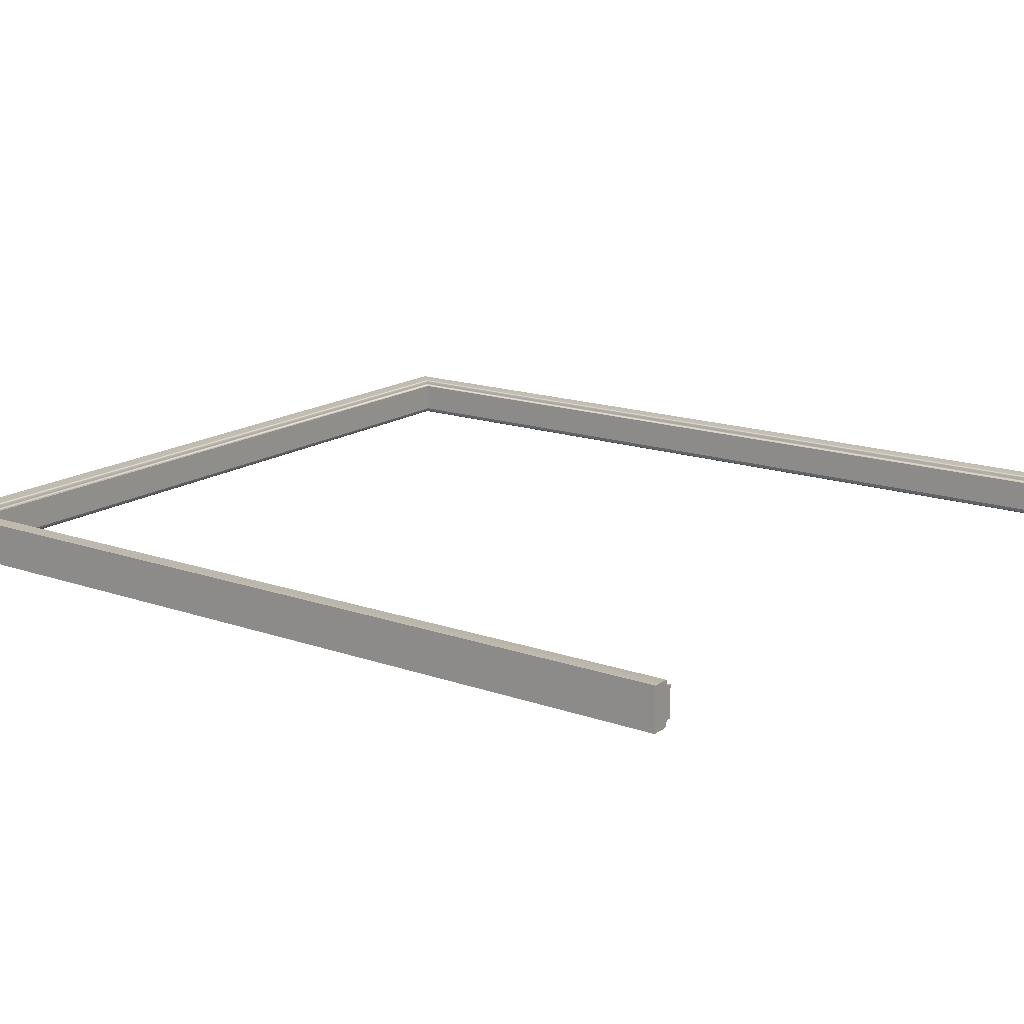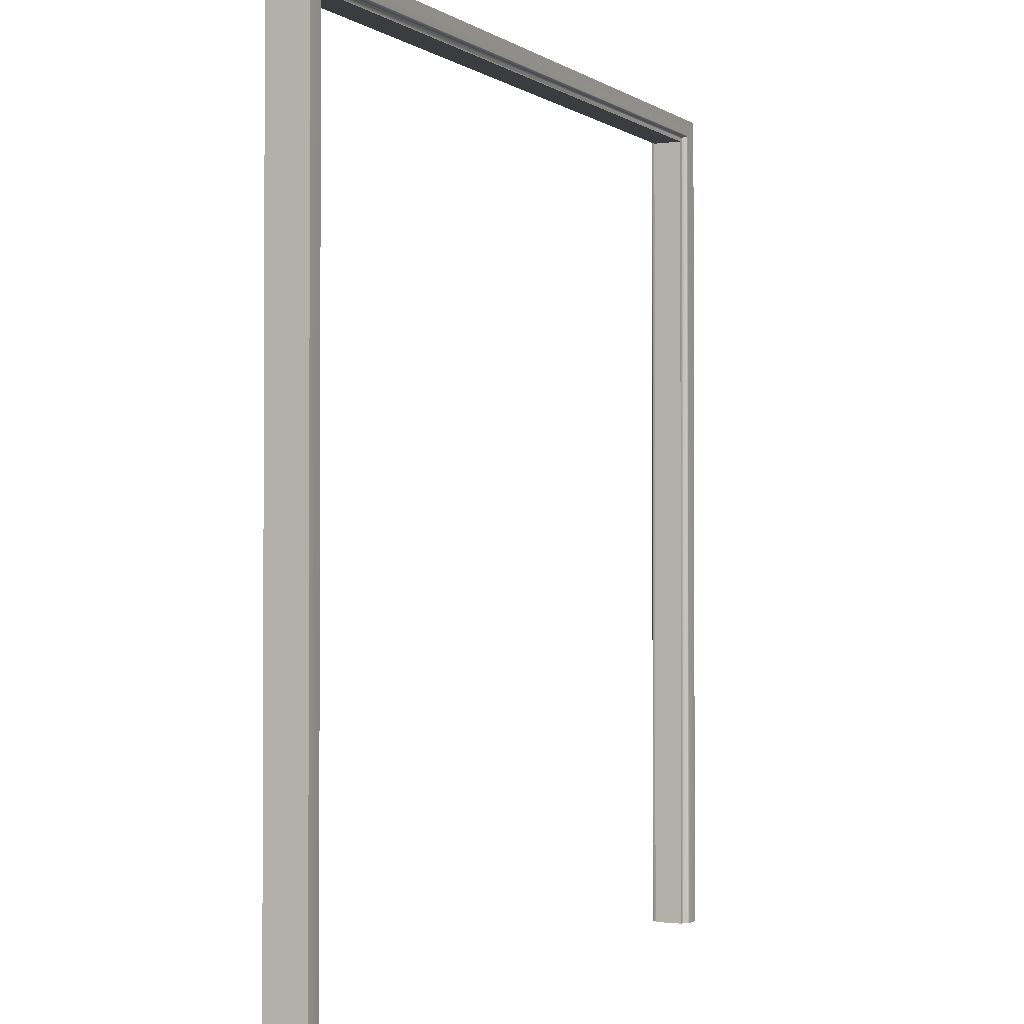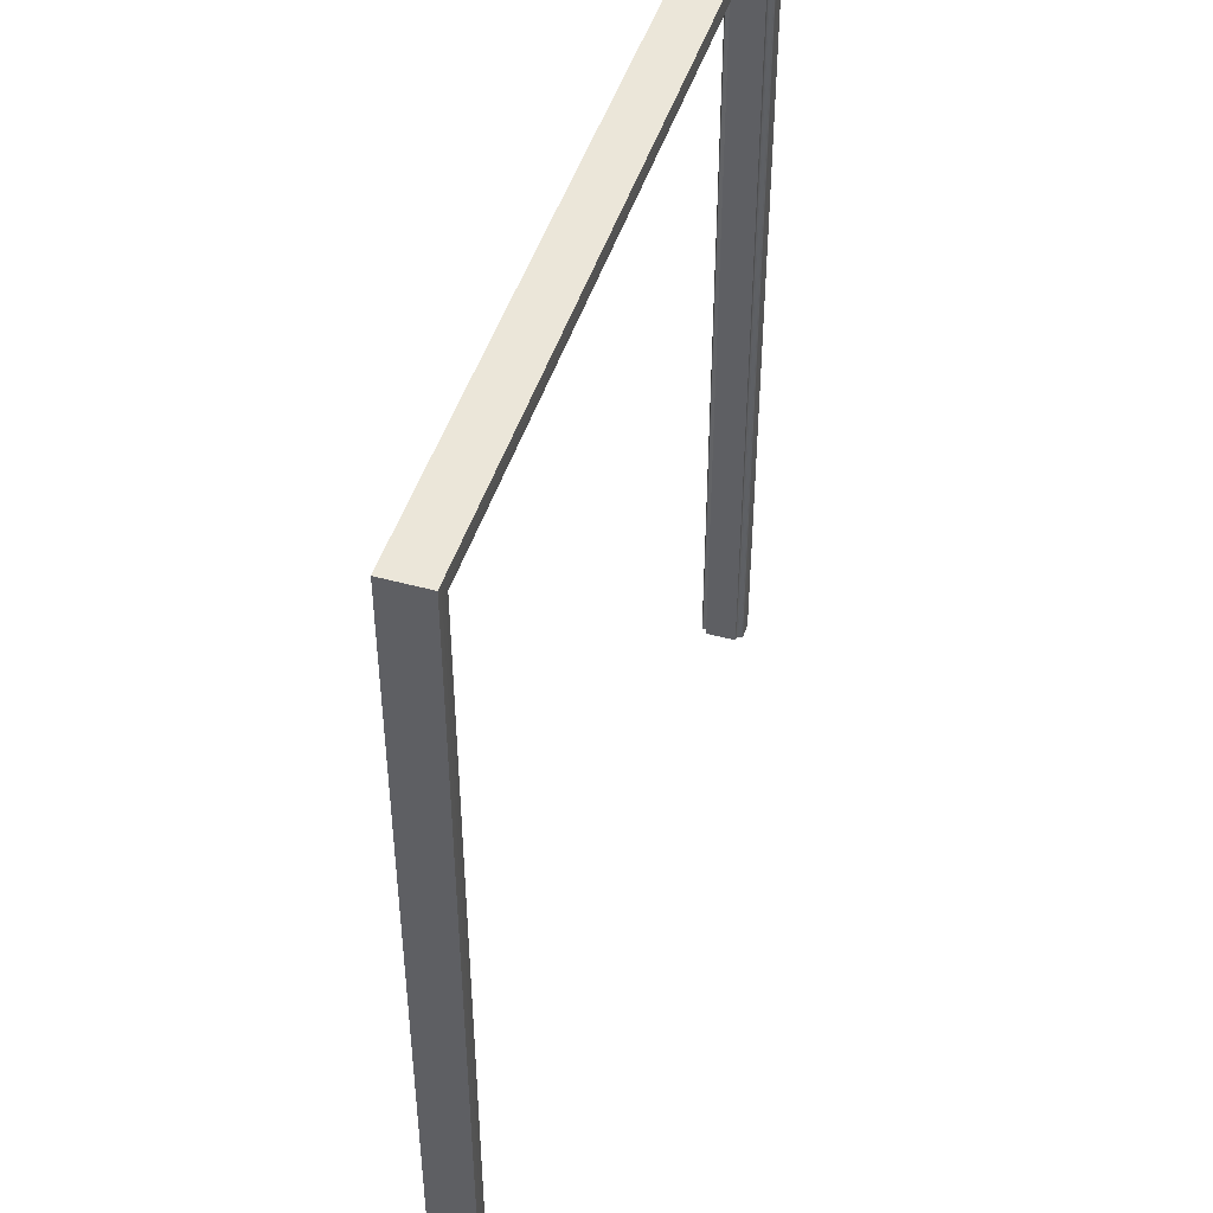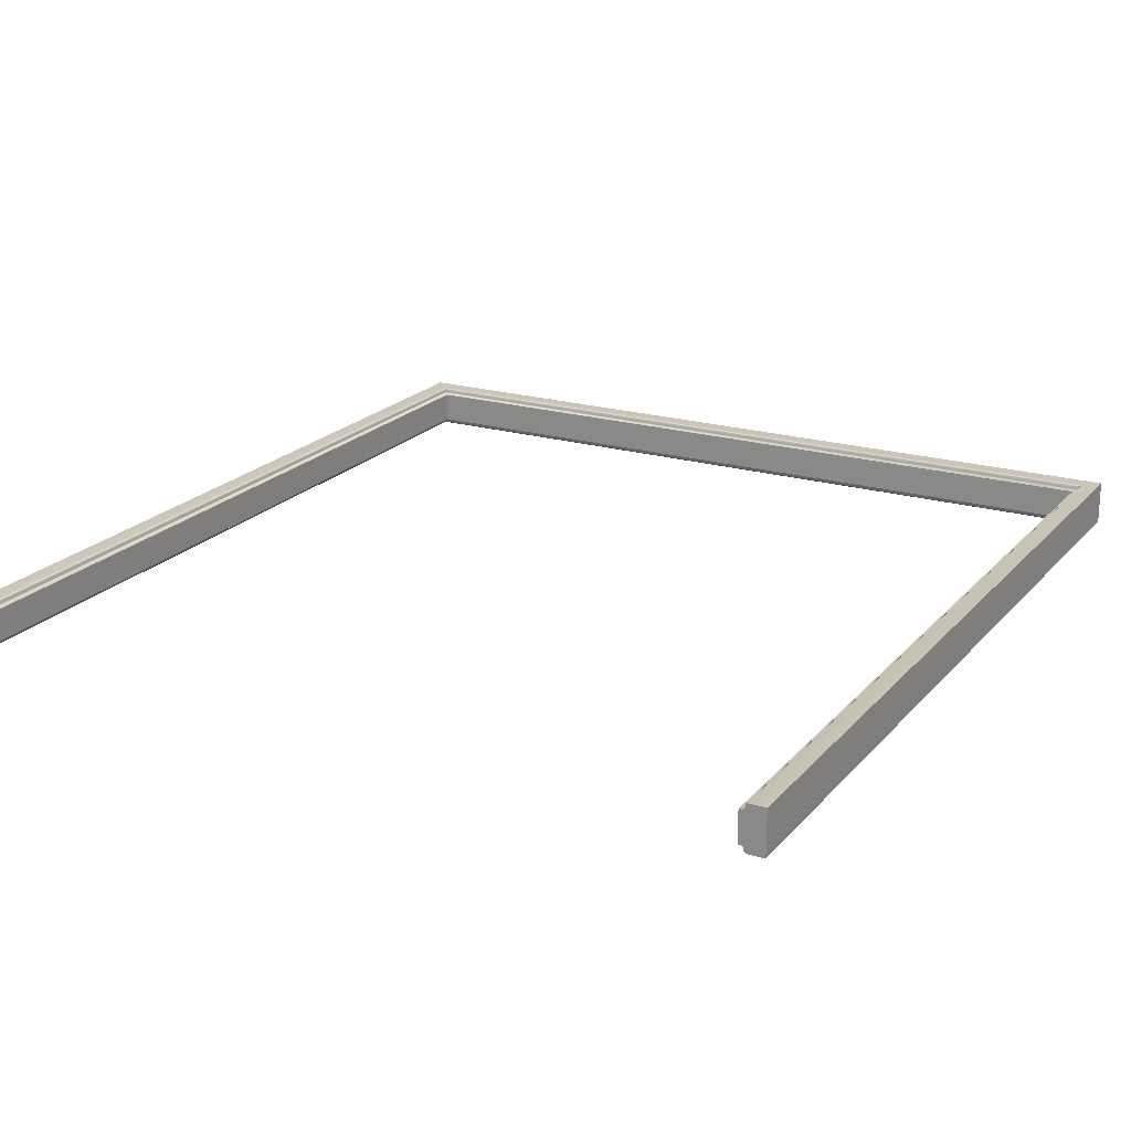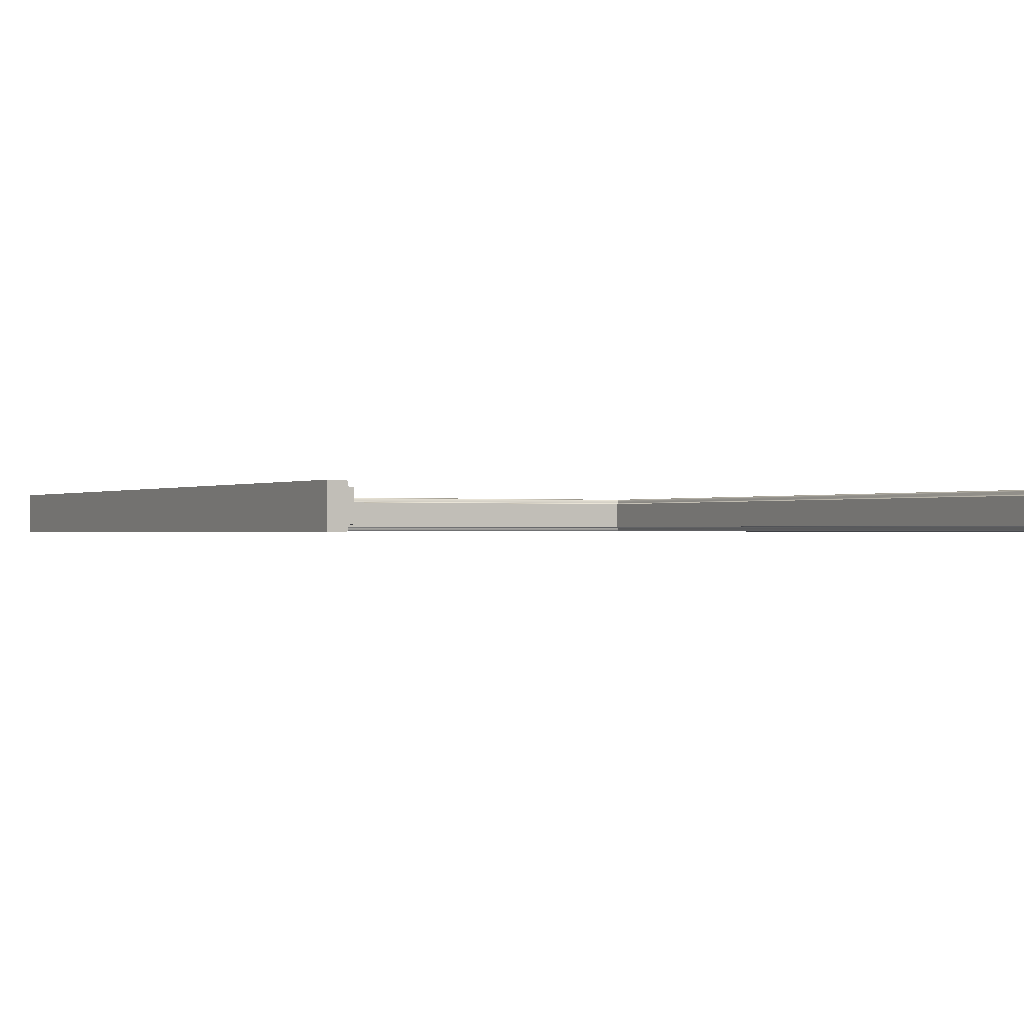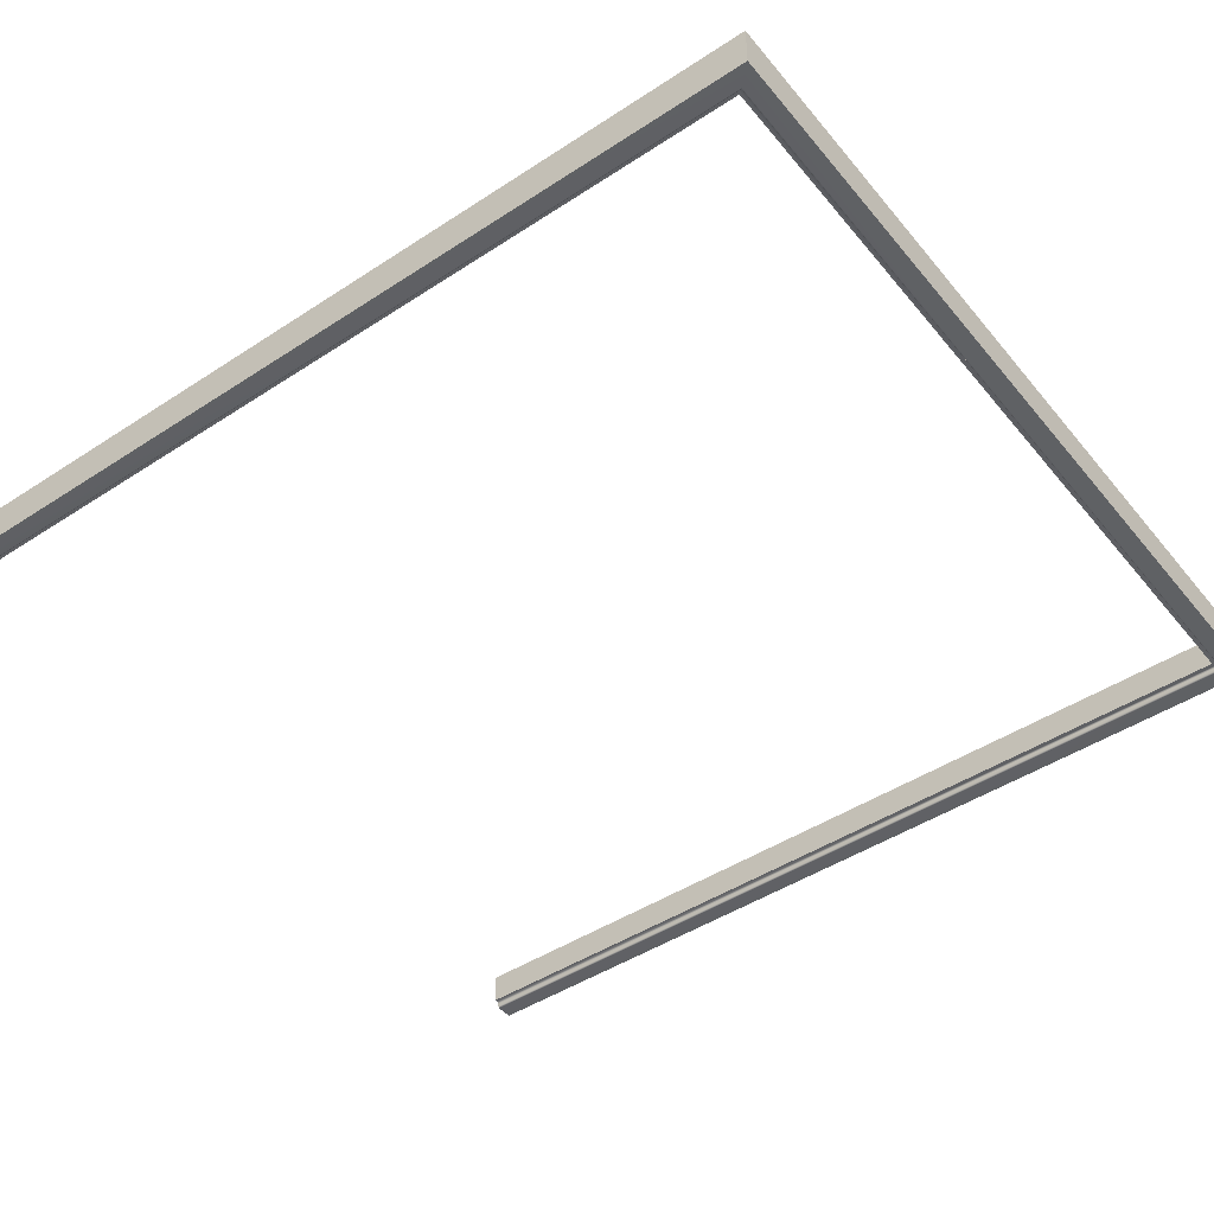
<metadata>
{"format":"obj","ext":"obj","renderer":"f3d","projection":"perspective","resolution":1024,"background":"white","views":[{"elev":16.1,"azim":125.7,"up":"+Y"},{"elev":-1.5,"azim":-63.7,"up":"+Z"},{"elev":47.0,"azim":107.3,"up":"+Z"},{"elev":20.4,"azim":-151.7,"up":"+Y"},{"elev":-0.5,"azim":151.6,"up":"+Y"},{"elev":-46.0,"azim":-53.1,"up":"+Y"}]}
</metadata>
<code>
o DoorwayDouble_3
v 0.9154 0.03628 0.9843
v 0.9154 -0.03605 0.9843
v 0.9154 -0.03605 -1.043
v 0.9154 0.03628 -1.043
v 0.9718 0.05084 1.041
v 0.9718 0.05084 -1.043
v 0.9718 -0.0506 1.041
v 0.9718 -0.0506 -1.043
v 0.9246 -0.03605 0.9934
v 0.9283 -0.03968 0.997
v 0.9283 -0.03968 -1.043
v 0.9246 -0.03605 -1.043
v 0.9283 0.03992 -1.043
v 0.9246 0.03628 -1.043
v 0.9246 0.03628 0.9934
v 0.9283 0.03992 0.997
v 0.9283 0.0472 0.997
v 0.9319 0.05084 1.001
v 0.9319 0.05084 -1.043
v 0.9283 0.0472 -1.043
v 0.9283 -0.04696 0.997
v 0.9319 -0.0506 1.001
v 0.9319 -0.0506 -1.043
v 0.9283 -0.04696 -1.043
v 0.9319 -0.03968 -1.043
v 0.9319 0.03992 -1.043
v 0.9584 0.03992 -1.043
v 0.9584 -0.03968 -1.043
v -0.9121 0.03628 0.9843
v -0.9121 -0.03605 0.9843
v -0.9121 -0.03605 -1.043
v -0.9121 0.03628 -1.043
v -0.9685 0.05084 1.041
v -0.9685 0.05084 -1.043
v -0.9685 -0.0506 1.041
v -0.9685 -0.0506 -1.043
v -0.9213 -0.03605 0.9934
v -0.9249 -0.03968 0.997
v -0.9249 -0.03968 -1.043
v -0.9213 -0.03605 -1.043
v -0.9249 0.03992 -1.043
v -0.9213 0.03628 -1.043
v -0.9213 0.03628 0.9934
v -0.9249 0.03992 0.997
v -0.9249 0.0472 0.997
v -0.9286 0.05084 1.001
v -0.9286 0.05084 -1.043
v -0.9249 0.0472 -1.043
v -0.9249 -0.04696 0.997
v -0.9286 -0.0506 1.001
v -0.9286 -0.0506 -1.043
v -0.9249 -0.04696 -1.043
v -0.9286 -0.03968 -1.043
v -0.9286 0.03992 -1.043
v -0.955 0.03992 -1.043
v -0.955 -0.03968 -1.043
f 1 4 3 2
f 8 6 5 7
f 13 20 19 26
f 9 12 11 10
f 14 15 16 13
f 18 19 20 17
f 21 24 23 22
f 2 3 12 9
f 15 14 4 1
f 23 8 7 22
f 5 6 19 18
f 16 17 20 13
f 11 24 21 10
f 4 14 12 3
f 8 28 27 6
f 12 14 13 11
f 23 24 11 25
f 25 26 27 28
f 11 13 26 25
f 27 26 19 6
f 8 23 25 28
f 22 7 35 50
f 21 22 50 49
f 10 21 49 38
f 9 10 38 37
f 2 9 37 30
f 1 2 30 29
f 15 1 29 43
f 16 15 43 44
f 17 16 44 45
f 18 17 45 46
f 5 18 46 33
f 7 5 33 35
f 29 30 31 32
f 36 35 33 34
f 41 54 47 48
f 37 38 39 40
f 42 41 44 43
f 46 45 48 47
f 49 50 51 52
f 30 37 40 31
f 43 29 32 42
f 51 50 35 36
f 33 46 47 34
f 44 41 48 45
f 39 38 49 52
f 32 31 40 42
f 36 34 55 56
f 40 39 41 42
f 51 53 39 52
f 53 56 55 54
f 39 53 54 41
f 55 34 47 54
f 36 56 53 51

</code>
